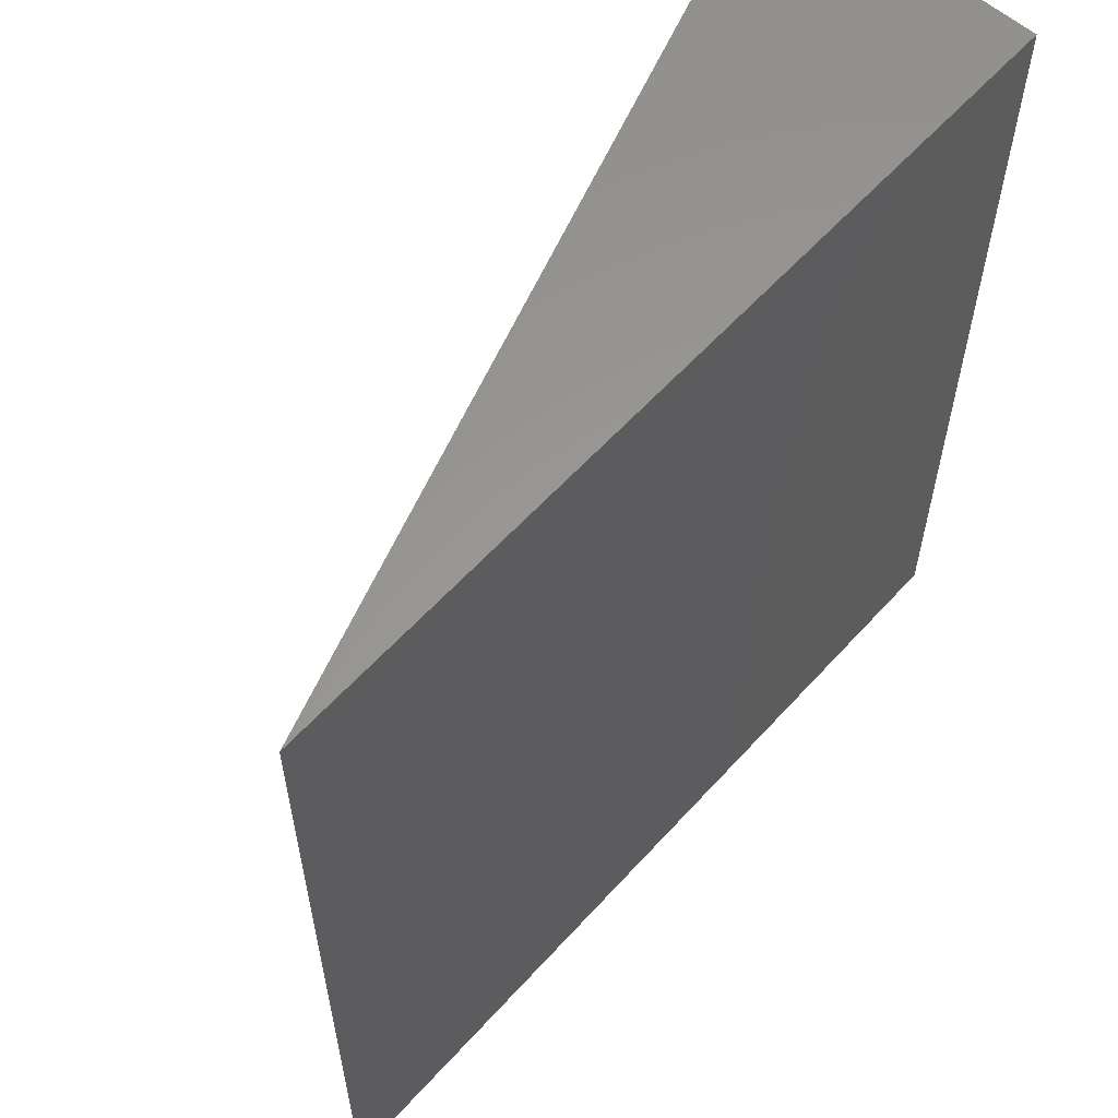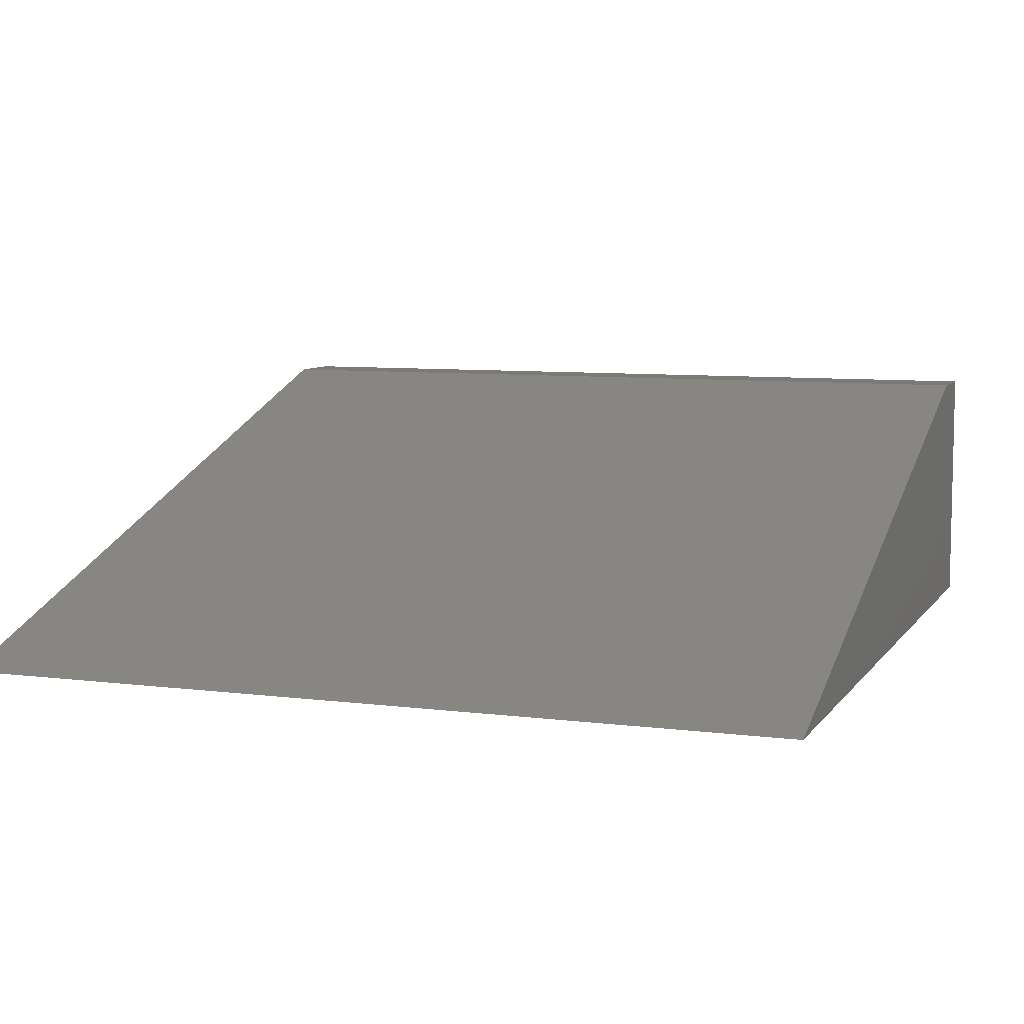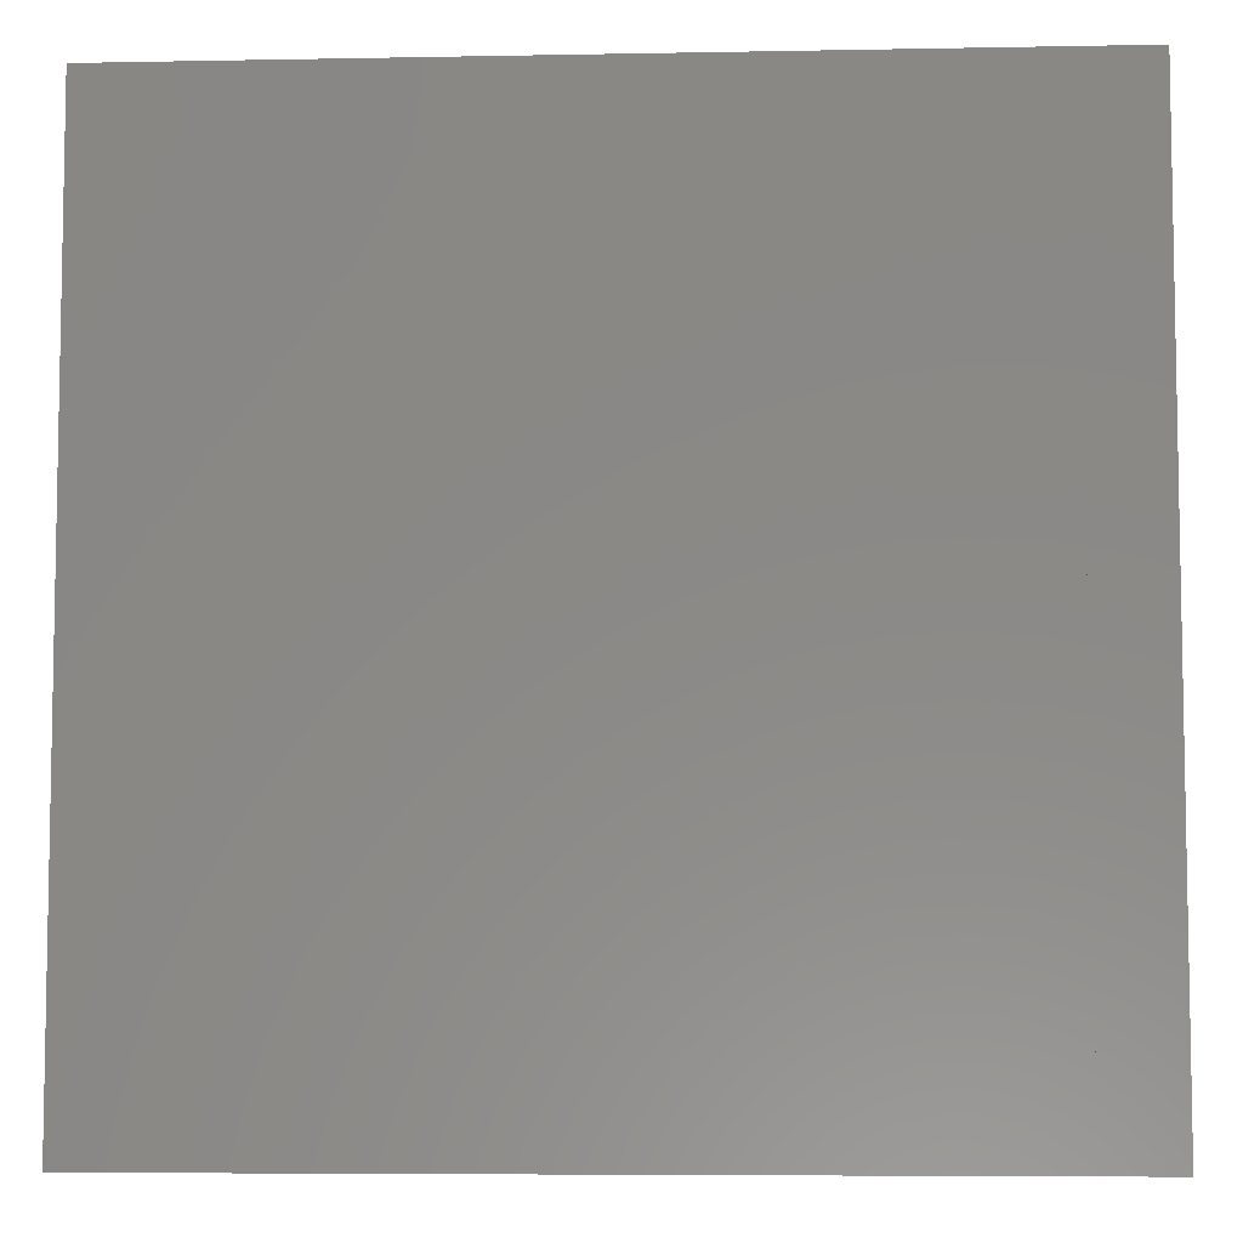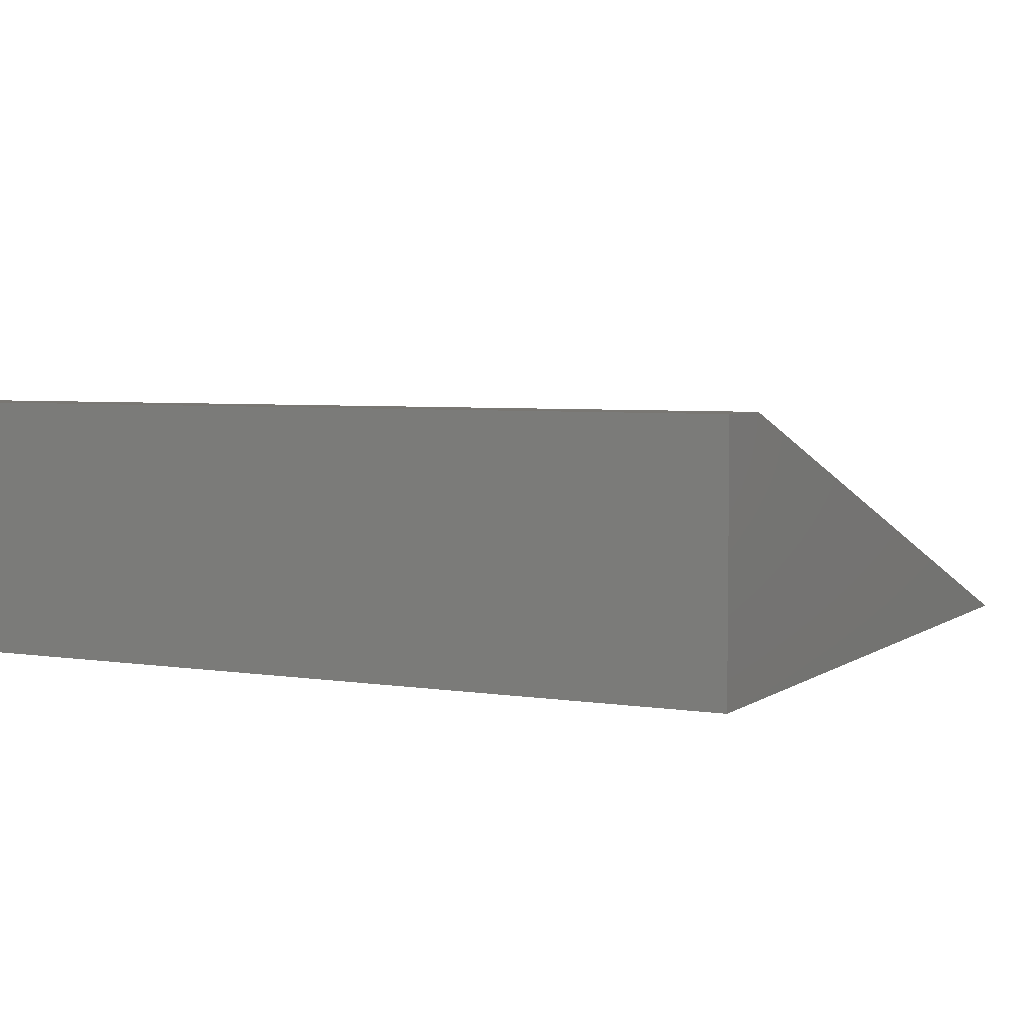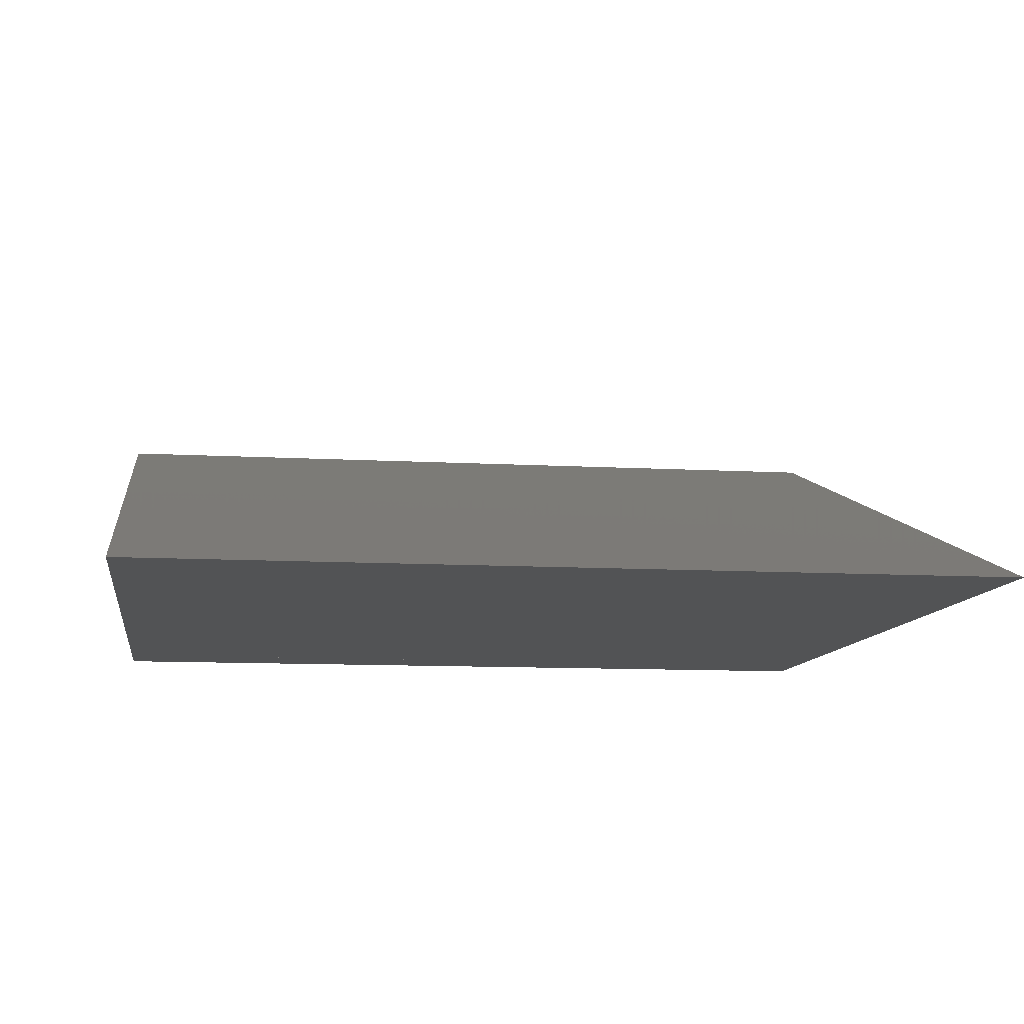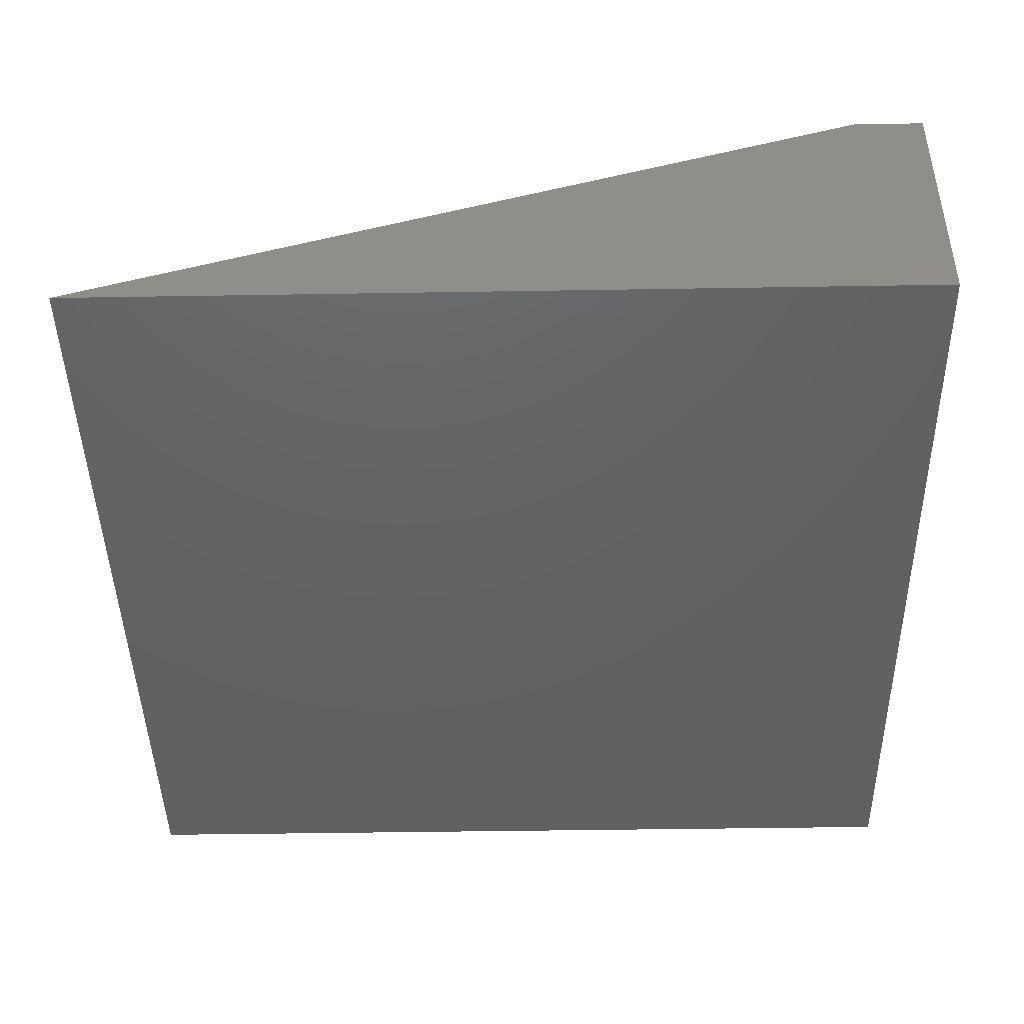
<metadata>
{"format":"stl","ext":"stl","renderer":"f3d","projection":"perspective","resolution":1024,"background":"white","views":[{"elev":59.4,"azim":131.8,"up":"+Y"},{"elev":7.6,"azim":110.0,"up":"+Z"},{"elev":-6.5,"azim":-176.8,"up":"+Y"},{"elev":4.5,"azim":-62.8,"up":"+Z"},{"elev":-10.3,"azim":81.7,"up":"+Z"},{"elev":-44.4,"azim":-178.9,"up":"+Z"}]}
</metadata>
<code>
# stl→obj: 10 verts, 20 faces
v 0.08 0 0
v 0.98 0 0
v 0.98 -0.98 0
v 0.08 -0.98 0
v 0.08 0 0.295
v 0.08 -0.98 0.295
v 0 0 0
v 0 -0.98 0
v 0 0 0.295
v 0 -0.98 0.295
f 1 2 3
f 1 3 4
f 5 1 4
f 5 4 6
f 5 3 2
f 5 6 3
f 2 1 5
f 3 6 4
f 7 1 4
f 7 4 8
f 9 7 8
f 9 8 10
f 9 6 5
f 9 10 6
f 5 4 1
f 5 6 4
f 5 7 9
f 5 1 7
f 6 10 8
f 6 8 4

</code>
